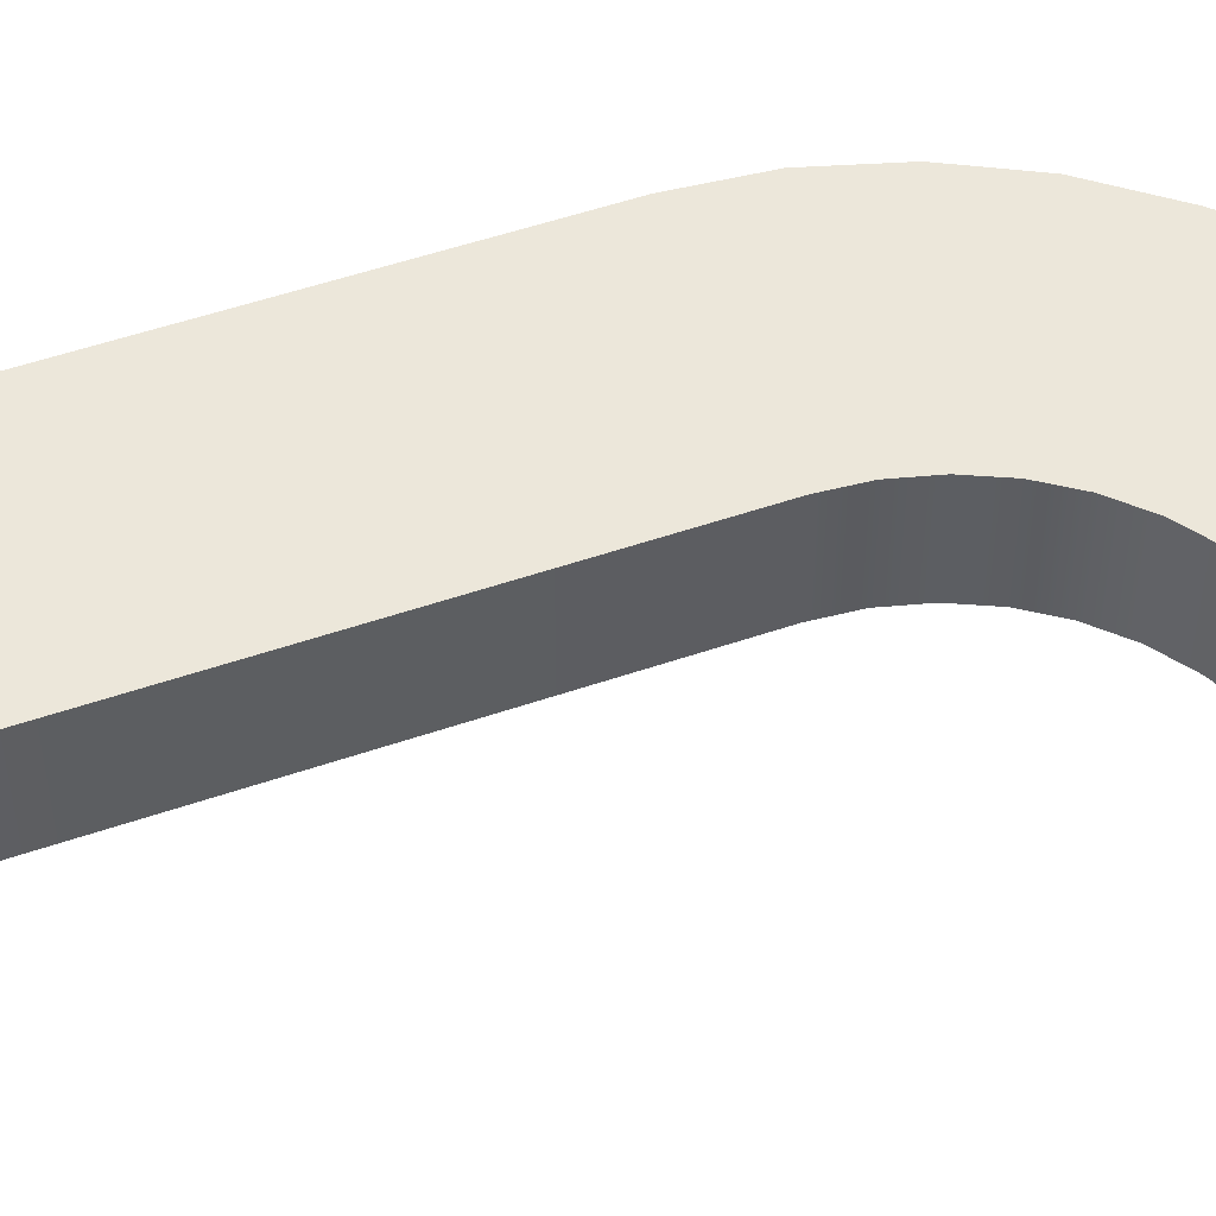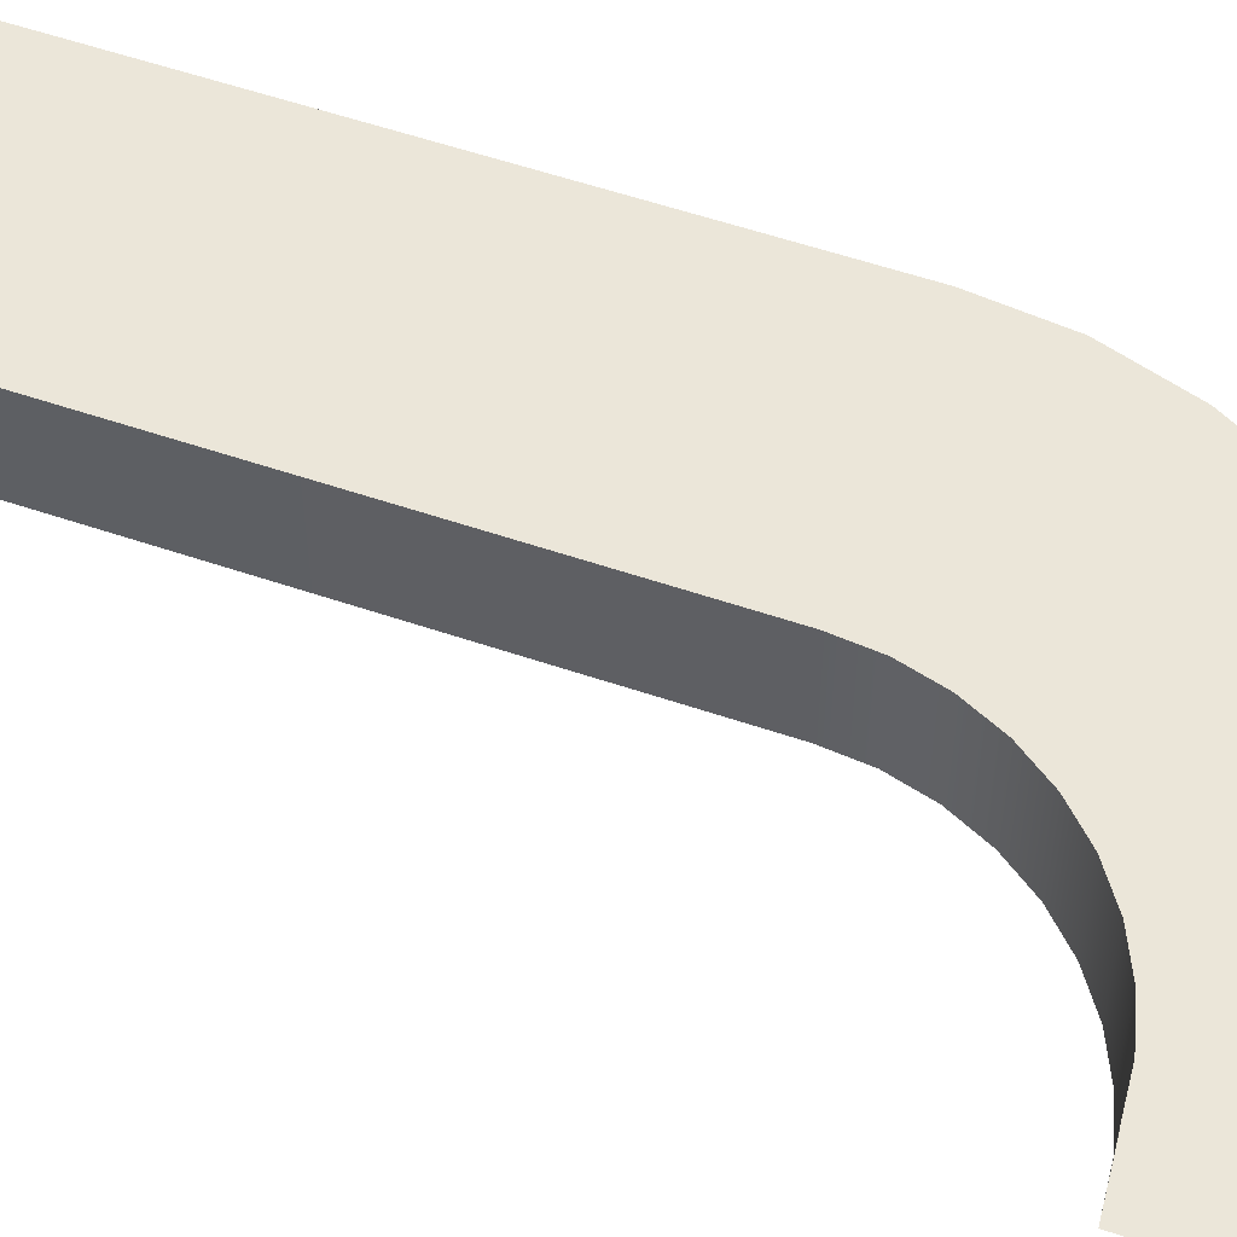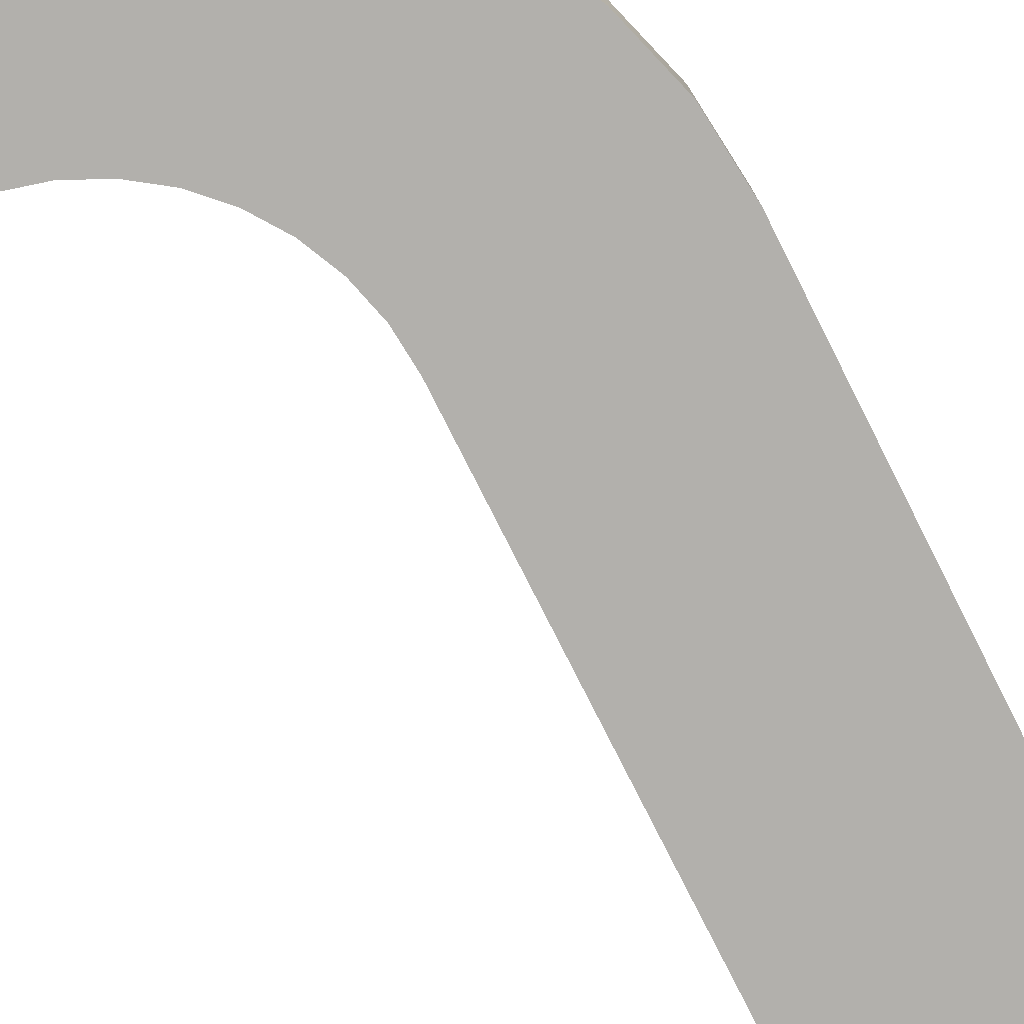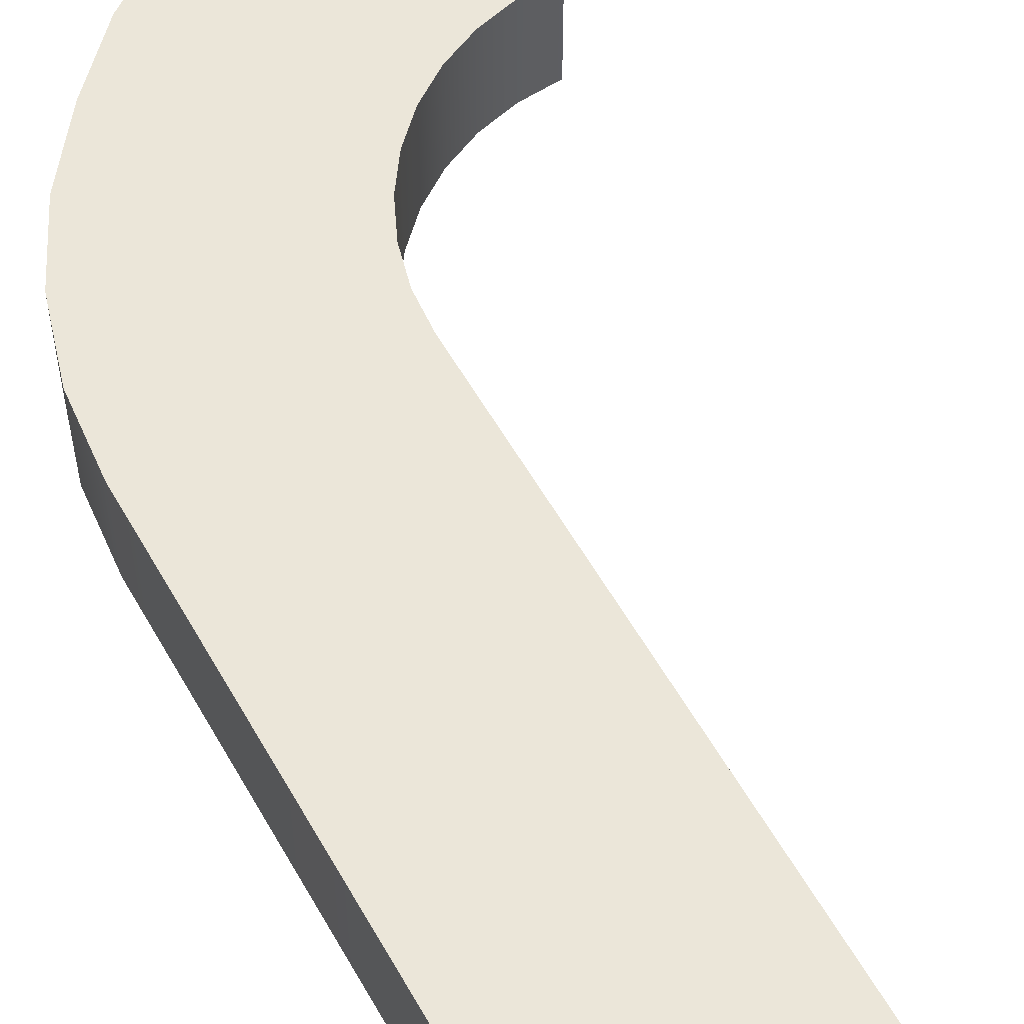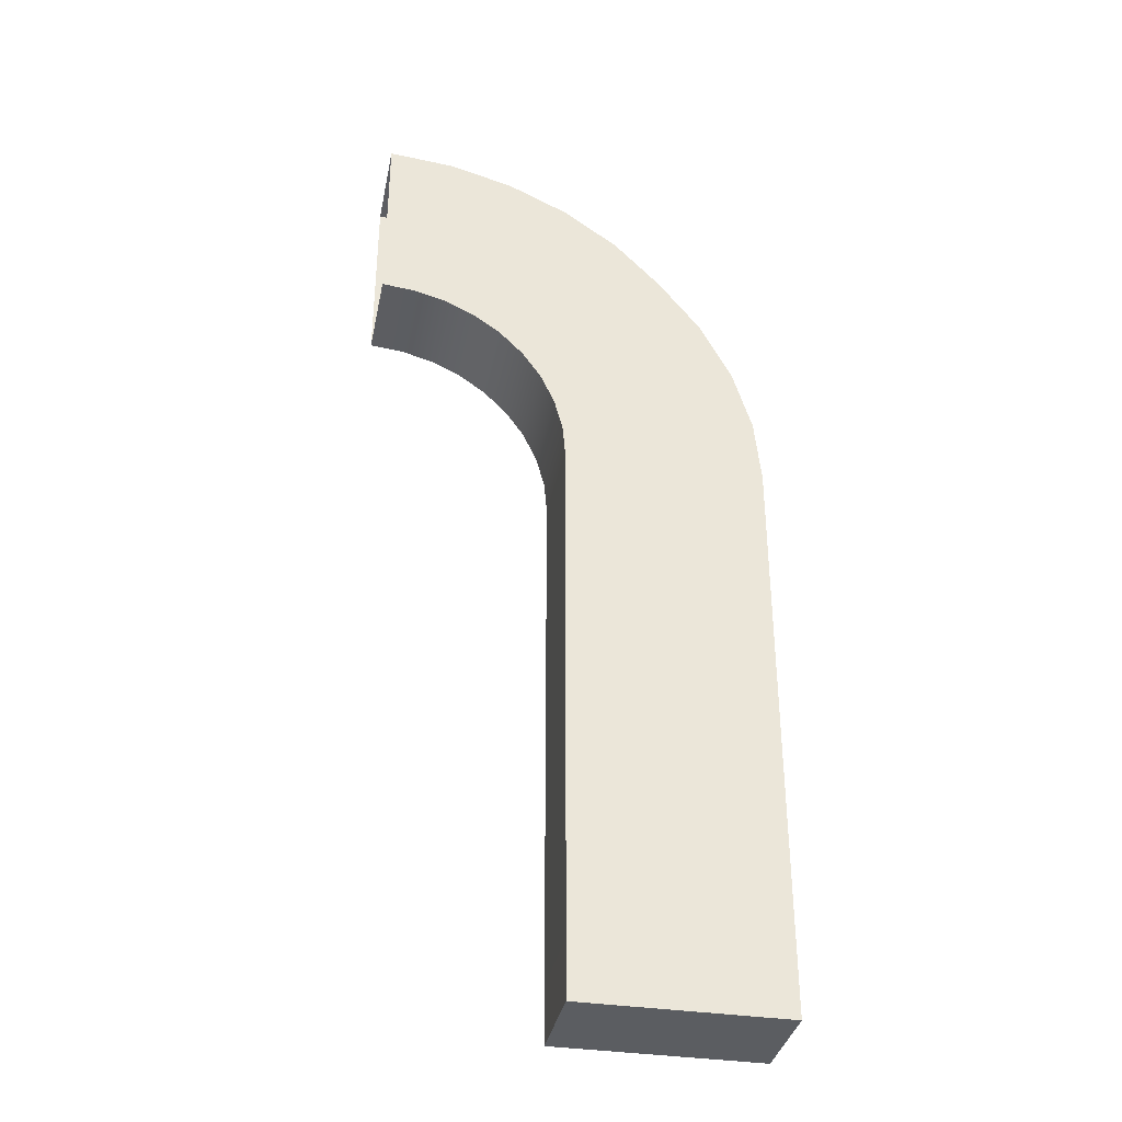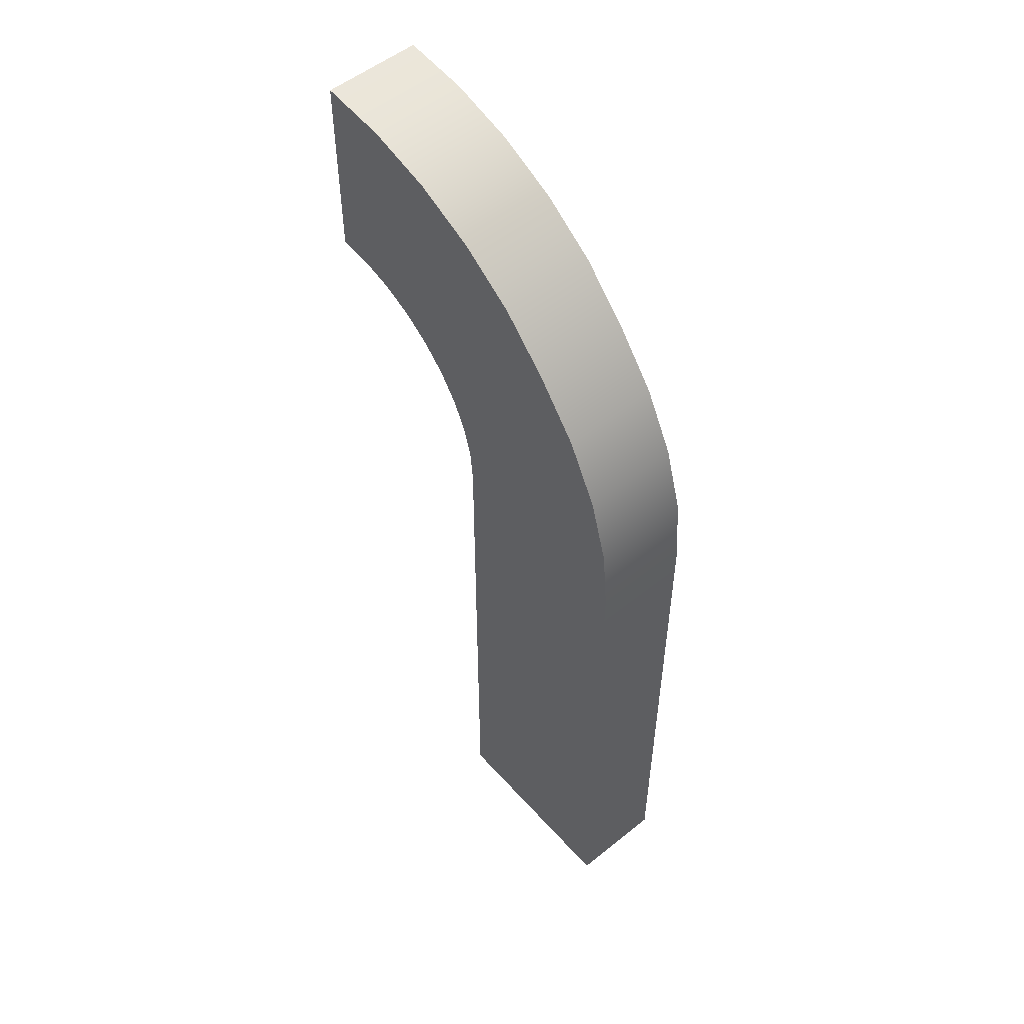
<metadata>
{"format":"obj","ext":"obj","renderer":"f3d","projection":"perspective","resolution":1024,"background":"white","views":[{"elev":52.1,"azim":69.6,"up":"+Z"},{"elev":57.0,"azim":109.5,"up":"+Z"},{"elev":-78.6,"azim":-153.2,"up":"+Z"},{"elev":57.0,"azim":-29.2,"up":"+Z"},{"elev":-35.7,"azim":168.7,"up":"+Y"},{"elev":53.4,"azim":-130.6,"up":"+Y"}]}
</metadata>
<code>
o Cube.042_Cube.043
v 0.5243 0.004403 -0.55
v 0.5243 3.004 -0.55
v 0.5394 3.178 -0.55
v 0.5843 3.346 -0.55
v 0.6575 3.504 -0.55
v 0.7569 3.647 -0.55
v 0.8794 3.77 -0.55
v 0.2405 4.536 -0.55
v 1.021 3.87 -0.55
v 0.5243 4.736 -0.55
v 1.178 3.944 -0.55
v 0.8384 4.884 -0.55
v 1.346 3.989 -0.55
v 1.173 4.974 -0.55
v 1.518 4.004 -0.55
v 1.518 5.004 -0.55
v -0.5243 0.004403 -0.55
v -0.5246 3.004 -0.55
v -0.4907 3.35 -0.55
v -0.3901 3.686 -0.55
v -0.2258 4.001 -0.55
v -0.002791 4.286 -0.55
v 0.5243 0.004404 -0.04987
v 0.5243 3.004 -0.04987
v 0.5394 3.178 -0.04987
v 0.5843 3.346 -0.04987
v 0.6575 3.504 -0.04987
v 0.7569 3.647 -0.04987
v 0.8794 3.77 -0.04987
v 0.2405 4.536 -0.0493
v 1.021 3.87 -0.04987
v 0.5243 4.736 -0.0493
v 1.178 3.944 -0.04987
v 0.8384 4.884 -0.0493
v 1.346 3.989 -0.04987
v 1.173 4.974 -0.0493
v 1.518 4.004 -0.04987
v 1.518 5.004 -0.0493
v -0.5243 0.004404 -0.04987
v -0.5246 3.004 -0.04987
v -0.4907 3.35 -0.04987
v -0.3901 3.686 -0.04987
v -0.2258 4.001 -0.04987
v -0.002791 4.286 -0.04987
v 0.5243 0.004403 -0.55
v 0.5243 0.004403 -0.55
v 0.5243 3.004 -0.55
v 0.5394 3.178 -0.55
v 0.5843 3.346 -0.55
v 0.6575 3.504 -0.55
v 0.7569 3.647 -0.55
v 0.8794 3.77 -0.55
v 1.021 3.87 -0.55
v 0.5243 4.736 -0.55
v 0.2405 4.536 -0.55
v 0.8384 4.884 -0.55
v 1.178 3.944 -0.55
v 1.346 3.989 -0.55
v 1.173 4.974 -0.55
v 1.518 4.004 -0.55
v 1.518 5.004 -0.55
v -0.5243 0.004403 -0.55
v -0.5243 0.004403 -0.55
v -0.5246 3.004 -0.55
v -0.4907 3.35 -0.55
v -0.3901 3.686 -0.55
v -0.2258 4.001 -0.55
v -0.002791 4.286 -0.55
v 0.5243 0.004404 -0.04987
v 0.5243 0.004404 -0.04987
v 0.5243 3.004 -0.04987
v 0.5394 3.178 -0.04987
v 0.5843 3.346 -0.04987
v 0.6575 3.504 -0.04987
v 0.7569 3.647 -0.04987
v 0.8794 3.77 -0.04987
v 1.021 3.87 -0.04987
v 0.5243 4.736 -0.0493
v 0.2405 4.536 -0.0493
v 0.8384 4.884 -0.0493
v 1.178 3.944 -0.04987
v 1.346 3.989 -0.04987
v 1.173 4.974 -0.0493
v 1.518 4.004 -0.04987
v 1.518 5.004 -0.0493
v -0.5246 3.004 -0.04987
v -0.5243 0.004404 -0.04987
v -0.5243 0.004404 -0.04987
v -0.4907 3.35 -0.04987
v -0.3901 3.686 -0.04987
v -0.2258 4.001 -0.04987
v -0.002791 4.286 -0.04987
f 7 9 77
f 51 7 29
f 9 11 33
f 13 15 84
f 11 13 82
f 50 51 75
f 49 50 74
f 48 49 73
f 2 48 72
f 63 46 70
f 55 54 53
f 54 56 57
f 59 61 60
f 56 59 58
f 5 67 68
f 4 66 67
f 3 65 66
f 47 64 65
f 45 62 64
f 12 10 78
f 14 12 34
f 1 2 71
f 18 17 87
f 16 14 83
f 19 18 86
f 20 19 89
f 21 20 90
f 10 8 30
f 22 21 91
f 79 76 31
f 81 80 32
f 80 81 35
f 36 35 37
f 40 39 23
f 41 40 24
f 42 41 25
f 43 42 26
f 27 28 44
f 68 55 52
f 8 22 92
f 76 79 44
f 29 7 77
f 75 51 29
f 77 9 33
f 82 13 84
f 33 11 82
f 74 50 75
f 73 49 74
f 72 48 73
f 71 2 72
f 88 63 70
f 52 55 53
f 53 54 57
f 58 59 60
f 57 56 58
f 6 5 68
f 5 4 67
f 4 3 66
f 3 47 65
f 47 45 64
f 34 12 78
f 83 14 34
f 69 1 71
f 86 18 87
f 85 16 83
f 89 19 86
f 90 20 89
f 91 21 90
f 78 10 30
f 92 22 91
f 32 79 31
f 31 81 32
f 36 80 35
f 38 36 37
f 24 40 23
f 25 41 24
f 26 42 25
f 27 43 26
f 43 27 44
f 6 68 52
f 30 8 92
f 28 76 44

</code>
